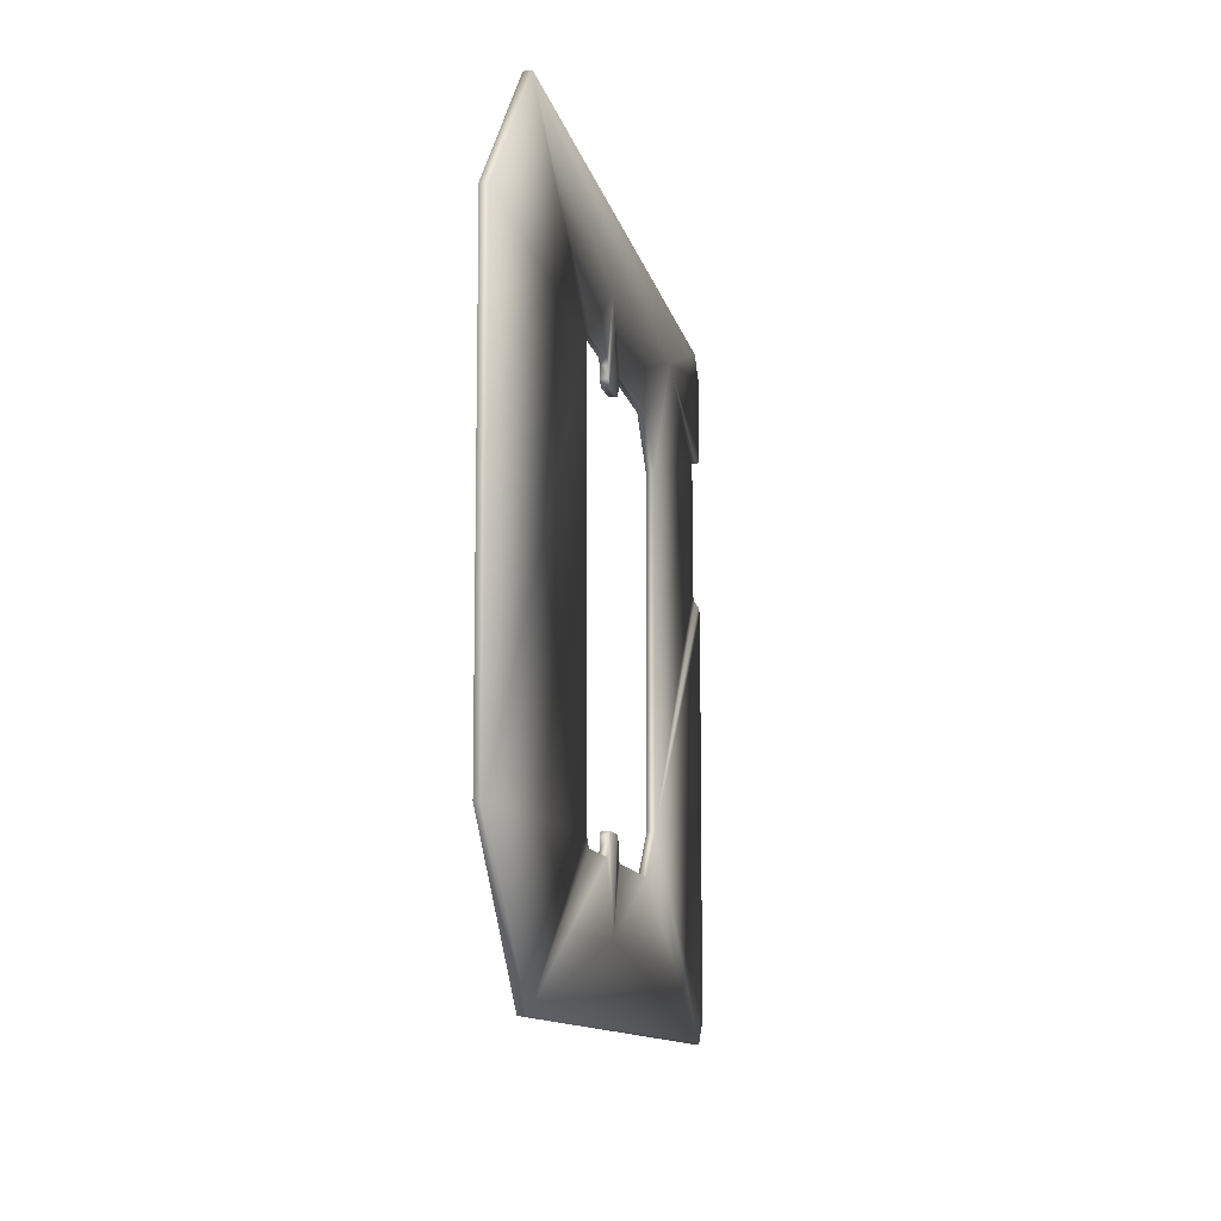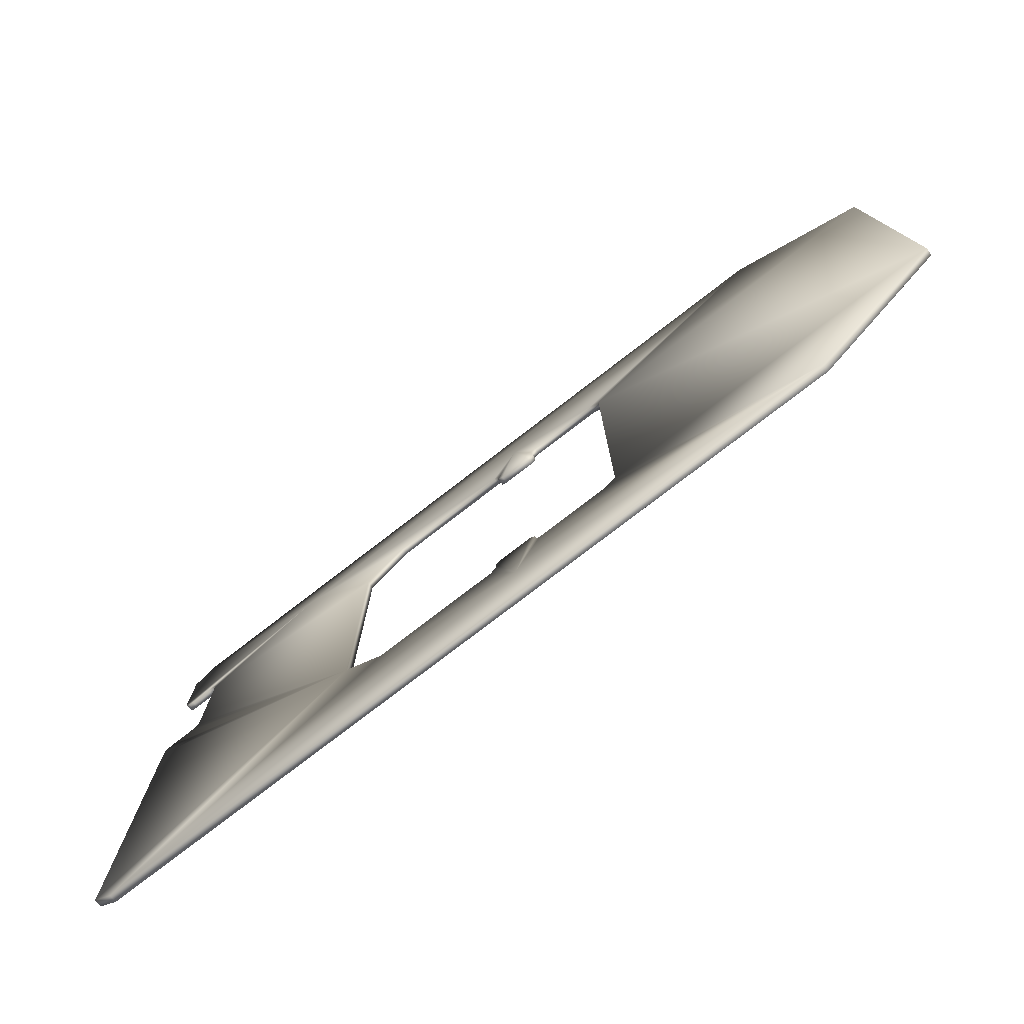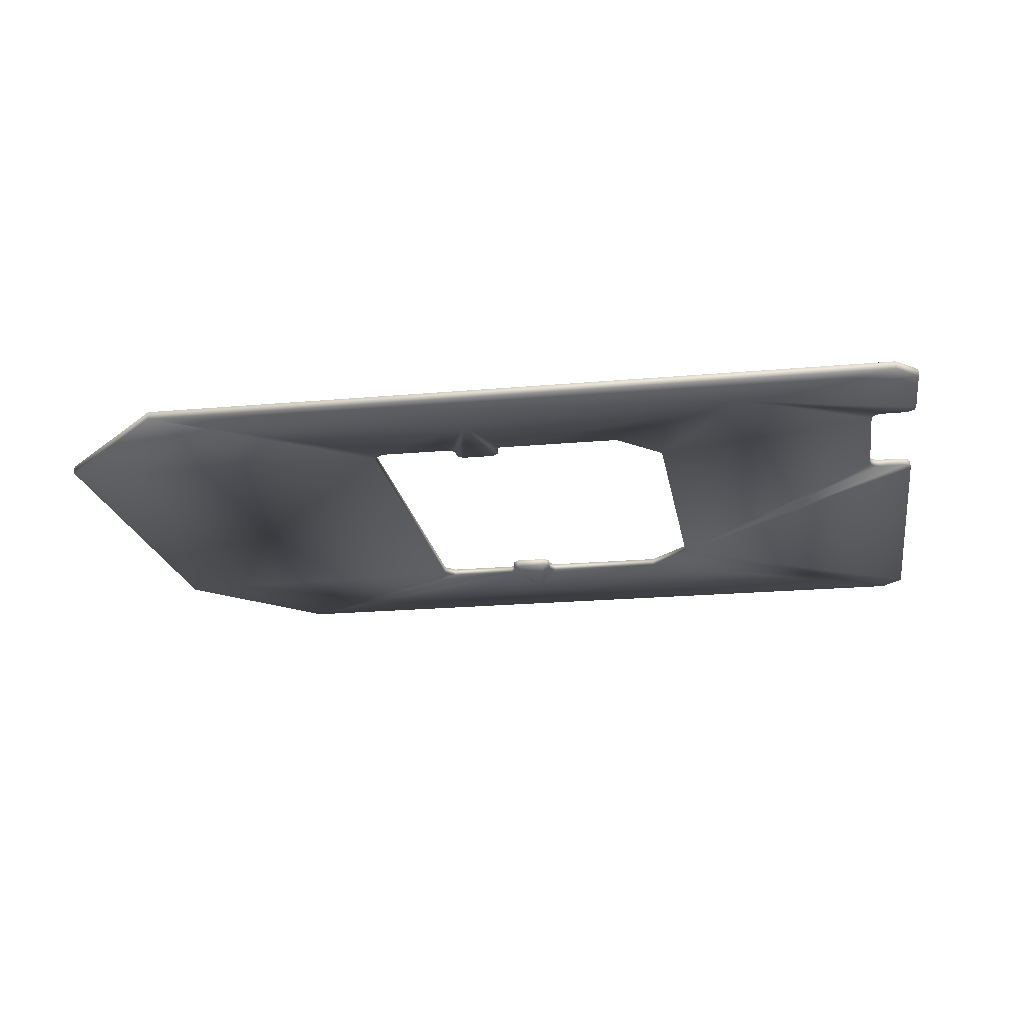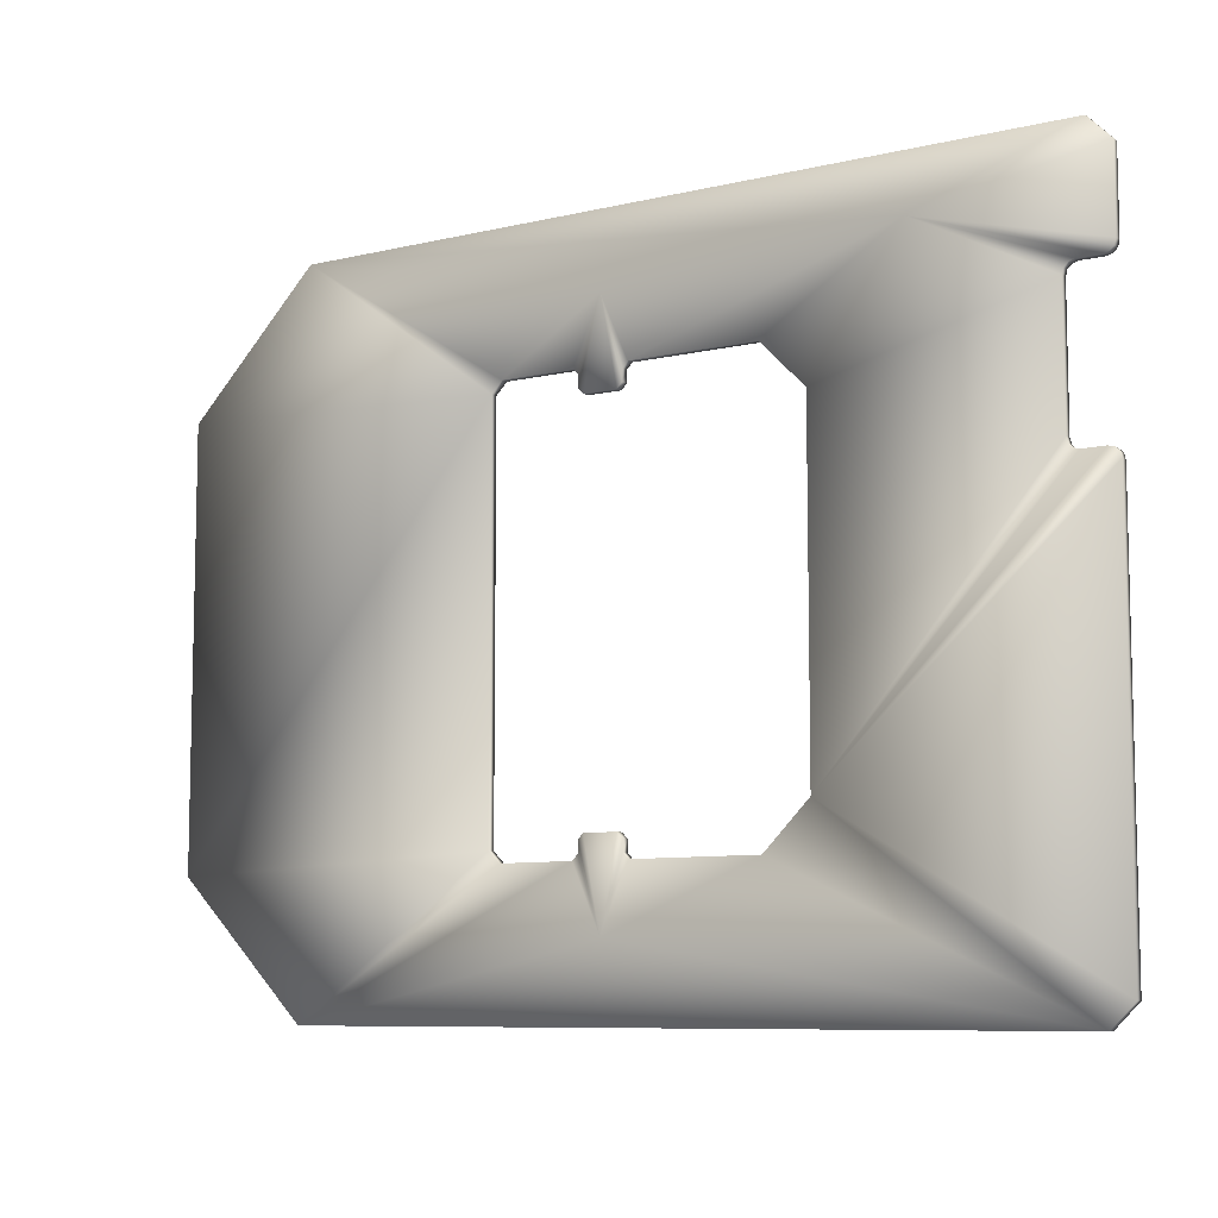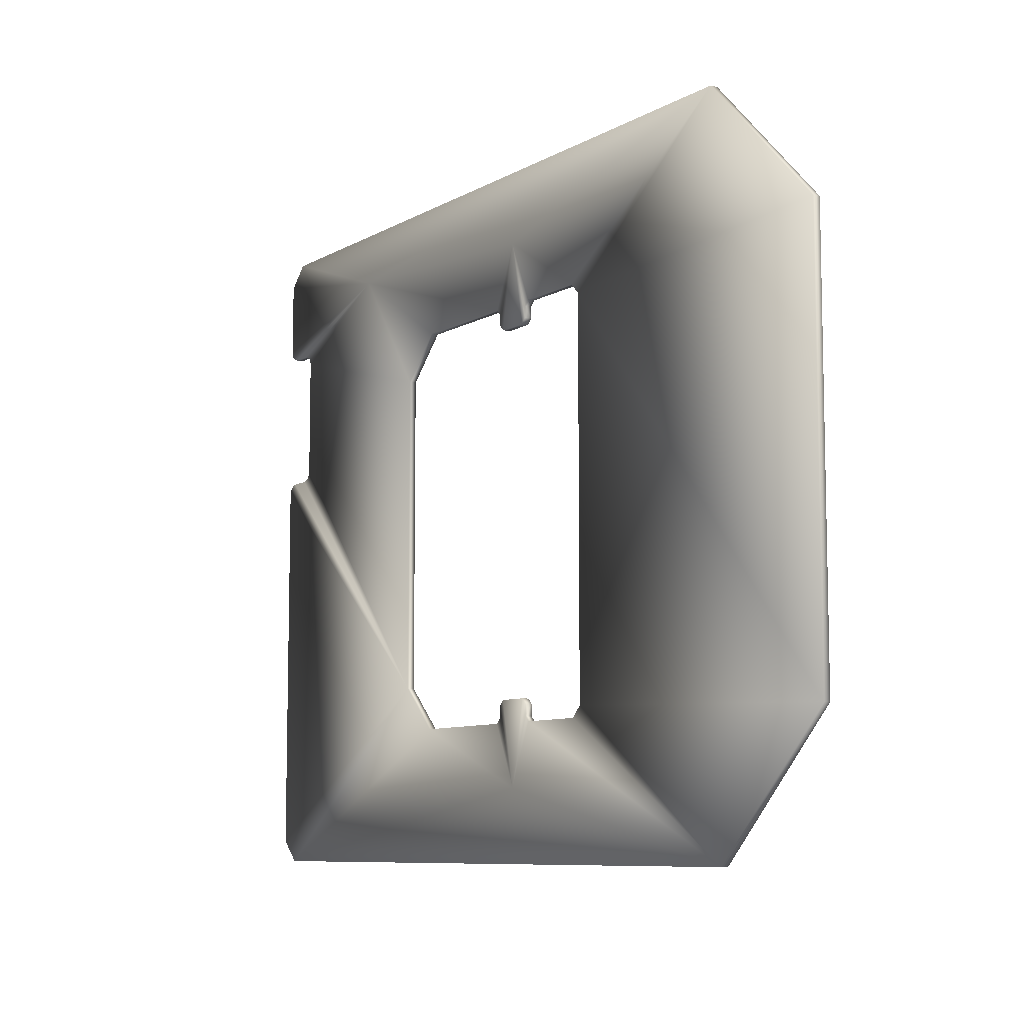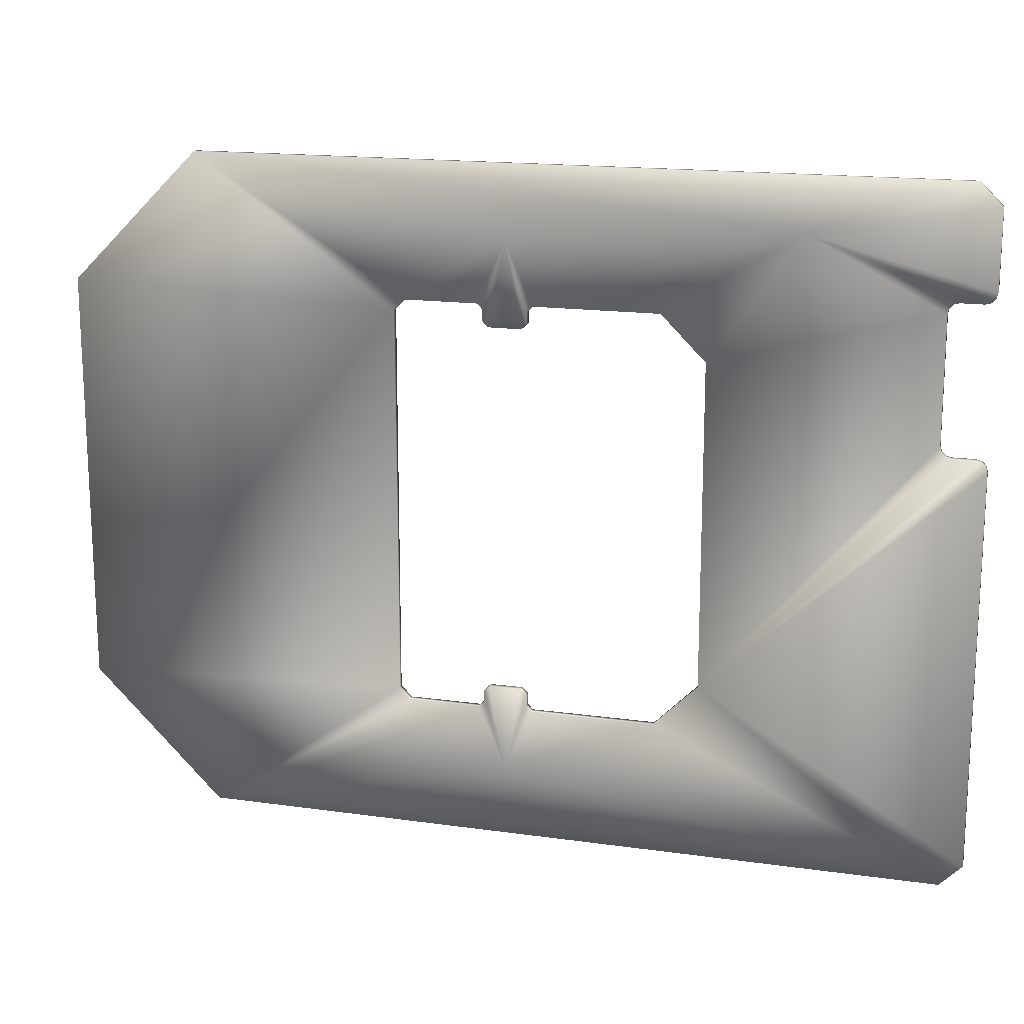
<metadata>
{"format":"obj","ext":"obj","renderer":"f3d","projection":"perspective","resolution":1024,"background":"white","views":[{"elev":-10.7,"azim":100.8,"up":"+Y"},{"elev":-77.4,"azim":37.6,"up":"+Y"},{"elev":-20.4,"azim":-170.6,"up":"+Z"},{"elev":-8.3,"azim":-146.6,"up":"+Y"},{"elev":-8.4,"azim":56.3,"up":"+Y"},{"elev":16.5,"azim":-163.9,"up":"+Y"}]}
</metadata>
<code>
v 0.0975 -0.1875 0.006721
v -0.3775 0.209 0.006721
v -0.4125 0.29 0.006721
v -0.3925 0.31 0.006721
v 0.4125 -0.19 0.006721
v 0.2925 -0.31 0.006721
v -0.3925 -0.31 0.006721
v -0.4112 0.07311 0.006721
v -0.4125 0.06811 0.006721
v -0.3738 0.08311 0.006721
v -0.3775 0.07945 0.006721
v -0.3825 0.07811 0.006721
v -0.4025 0.07811 0.006721
v -0.4075 0.07677 0.006721
v -0.3725 0.08811 0.006721
v -0.3738 0.2053 0.006721
v -0.3725 0.2003 0.006721
v -0.4025 0.2103 0.006721
v -0.3825 0.2103 0.006721
v -0.4112 0.2153 0.006721
v -0.4075 0.2117 0.006721
v -0.4125 0.2203 0.006721
v -0.01419 0.172 0.006721
v -0.01419 0.1825 0.006721
v -0.01919 0.1875 0.006721
v -0.1325 0.1875 0.006721
v -0.1725 0.1475 0.006721
v -0.1725 -0.1475 0.006721
v -0.1325 -0.1875 0.006721
v -0.01919 -0.1875 0.006721
v -0.01419 -0.1825 0.006721
v -0.01419 -0.172 0.006721
v -0.00919 -0.167 0.006721
v 0.02081 -0.167 0.006721
v 0.02581 -0.172 0.006721
v 0.1075 -0.1775 0.006721
v 0.1075 0.1775 0.006721
v 0.02081 0.167 0.006721
v 0.02581 0.172 0.006721
v 0.02581 0.1825 0.006721
v 0.03081 0.1875 0.006721
v 0.0975 0.1875 0.006721
v -0.00919 0.167 0.006721
v -0.4125 -0.29 0.006721
v 0.4125 0.19 0.006721
v 0.2925 0.31 0.006721
v 0.00581 0.2446 0.006721
v 0.02581 -0.1825 0.006721
v 0.03081 -0.1875 0.006721
v 0.00581 -0.2446 0.006721
v -0.253 0.262 0.006721
v 0.0975 -0.1875 0
v -0.3775 0.209 0
v -0.4125 0.29 0
v -0.3925 0.31 0
v 0.4125 -0.19 0
v 0.2925 -0.31 0
v -0.3925 -0.31 0
v -0.4112 0.07311 0
v -0.4125 0.06811 0
v -0.3738 0.08311 0
v -0.3775 0.07945 0
v -0.3825 0.07811 0
v -0.4025 0.07811 0
v -0.4075 0.07677 0
v -0.3725 0.08811 0
v -0.3738 0.2053 0
v -0.3725 0.2003 0
v -0.4025 0.2103 0
v -0.3825 0.2103 0
v -0.4112 0.2153 0
v -0.4075 0.2117 0
v -0.4125 0.2203 0
v -0.01419 0.172 0
v -0.01419 0.1825 0
v -0.01919 0.1875 0
v -0.1325 0.1875 0
v -0.1725 0.1475 0
v -0.1725 -0.1475 0
v -0.1325 -0.1875 0
v -0.01919 -0.1875 0
v -0.01419 -0.1825 0
v -0.01419 -0.172 0
v -0.00919 -0.167 0
v 0.02081 -0.167 0
v 0.02581 -0.172 0
v 0.1075 -0.1775 0
v 0.1075 0.1775 0
v 0.02081 0.167 0
v 0.02581 0.172 0
v 0.02581 0.1825 0
v 0.03081 0.1875 0
v 0.0975 0.1875 0
v -0.00919 0.167 0
v -0.4125 -0.29 0
v 0.4125 0.19 0
v 0.2925 0.31 0
v 0.00581 0.2446 0
v 0.02581 -0.1825 0
v 0.03081 -0.1875 0
v 0.00581 -0.2446 0
v -0.253 0.262 0
f 23 47 24
f 23 43 47
f 24 47 25
f 39 40 47
f 40 41 47
f 38 47 43
f 38 39 47
f 35 50 48
f 34 50 35
f 30 50 31
f 48 50 49
f 32 50 33
f 33 50 34
f 31 50 32
f 3 51 4
f 3 22 51
f 20 21 51
f 18 51 21
f 2 51 19
f 18 19 51
f 2 16 51
f 20 51 22
f 16 17 51
f 10 11 28
f 9 44 28
f 8 9 28
f 10 28 15
f 12 13 28
f 7 28 44
f 13 14 28
f 11 12 28
f 8 28 14
f 29 28 7
f 30 29 50
f 50 29 7
f 7 6 50
f 49 50 6
f 49 6 1
f 36 1 6
f 6 5 36
f 36 5 37
f 28 27 15
f 15 27 17
f 27 51 17
f 27 26 51
f 46 4 51
f 47 46 51
f 26 25 51
f 51 25 47
f 42 47 41
f 47 42 46
f 42 37 46
f 46 37 45
f 5 45 37
f 74 75 98
f 74 98 94
f 75 76 98
f 90 98 91
f 91 98 92
f 89 94 98
f 89 98 90
f 86 99 101
f 85 86 101
f 81 82 101
f 99 100 101
f 83 84 101
f 84 85 101
f 82 83 101
f 54 55 102
f 54 102 73
f 71 102 72
f 69 72 102
f 53 70 102
f 69 102 70
f 53 102 67
f 71 73 102
f 67 102 68
f 61 79 62
f 60 79 95
f 59 79 60
f 61 66 79
f 63 79 64
f 58 95 79
f 64 79 65
f 62 79 63
f 59 65 79
f 80 58 79
f 81 101 80
f 101 58 80
f 58 101 57
f 100 57 101
f 100 52 57
f 87 57 52
f 57 87 56
f 87 88 56
f 79 66 78
f 66 68 78
f 78 68 102
f 78 102 77
f 97 102 55
f 98 102 97
f 77 102 76
f 102 98 76
f 93 92 98
f 98 97 93
f 93 97 88
f 97 96 88
f 56 88 96
f 37 87 36
f 44 58 7
f 6 56 5
f 89 39 38
f 49 99 48
f 4 54 3
f 14 59 8
f 60 44 9
f 1 100 49
f 15 61 10
f 21 69 18
f 5 96 45
f 48 86 35
f 53 16 2
f 69 19 18
f 45 97 46
f 62 12 11
f 67 17 16
f 54 22 3
f 59 9 8
f 29 79 28
f 24 74 23
f 63 13 12
f 78 26 27
f 22 71 20
f 91 41 40
f 28 78 27
f 35 85 34
f 61 11 10
f 77 25 26
f 71 21 20
f 19 53 2
f 30 80 29
f 32 82 31
f 7 57 6
f 17 66 15
f 74 43 23
f 33 83 32
f 64 14 13
f 34 84 33
f 43 89 38
f 36 52 1
f 46 55 4
f 42 88 37
f 92 42 41
f 31 81 30
f 25 75 24
f 90 40 39
f 37 88 87
f 44 95 58
f 6 57 56
f 89 90 39
f 49 100 99
f 4 55 54
f 14 65 59
f 60 95 44
f 1 52 100
f 15 66 61
f 21 72 69
f 5 56 96
f 48 99 86
f 53 67 16
f 69 70 19
f 45 96 97
f 62 63 12
f 67 68 17
f 54 73 22
f 59 60 9
f 29 80 79
f 24 75 74
f 63 64 13
f 78 77 26
f 22 73 71
f 91 92 41
f 28 79 78
f 35 86 85
f 61 62 11
f 77 76 25
f 71 72 21
f 19 70 53
f 30 81 80
f 32 83 82
f 7 58 57
f 17 68 66
f 74 94 43
f 33 84 83
f 64 65 14
f 34 85 84
f 43 94 89
f 36 87 52
f 46 97 55
f 42 93 88
f 92 93 42
f 31 82 81
f 25 76 75
f 90 91 40

</code>
